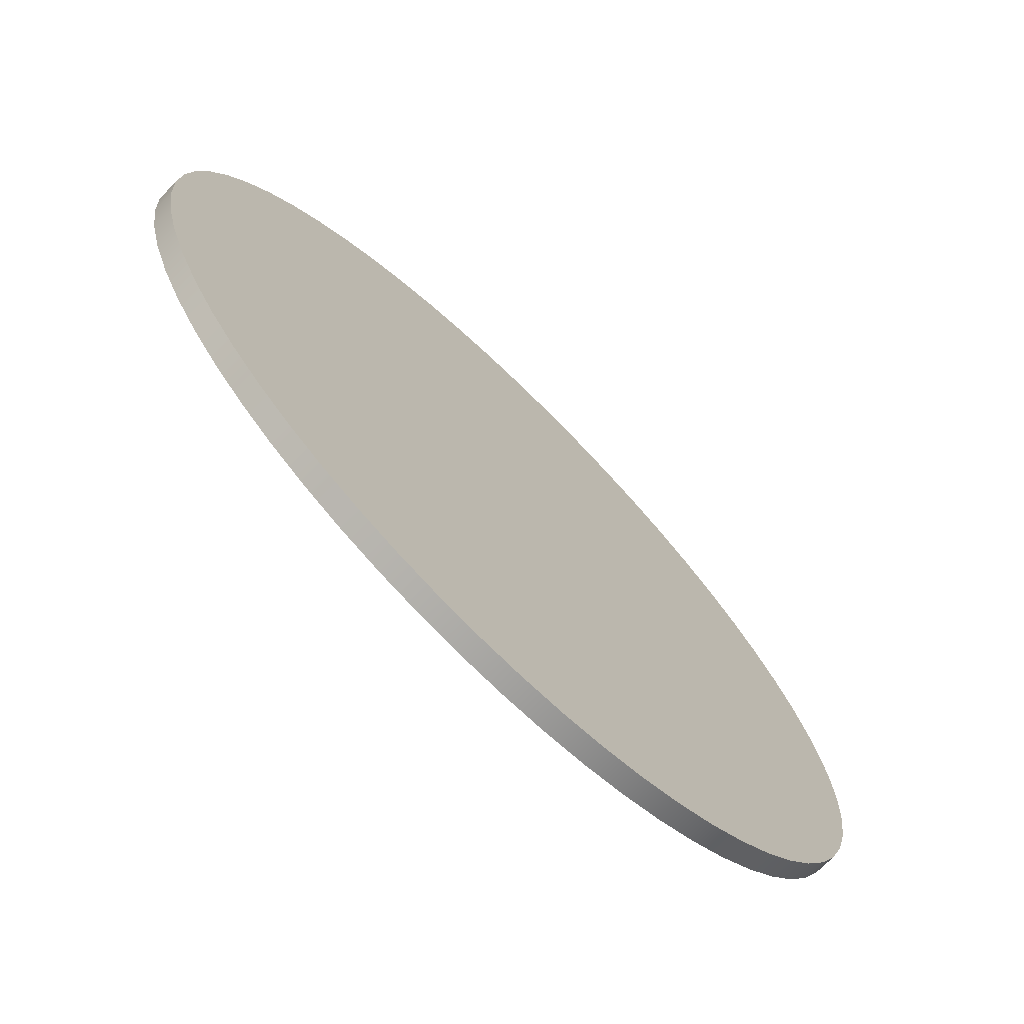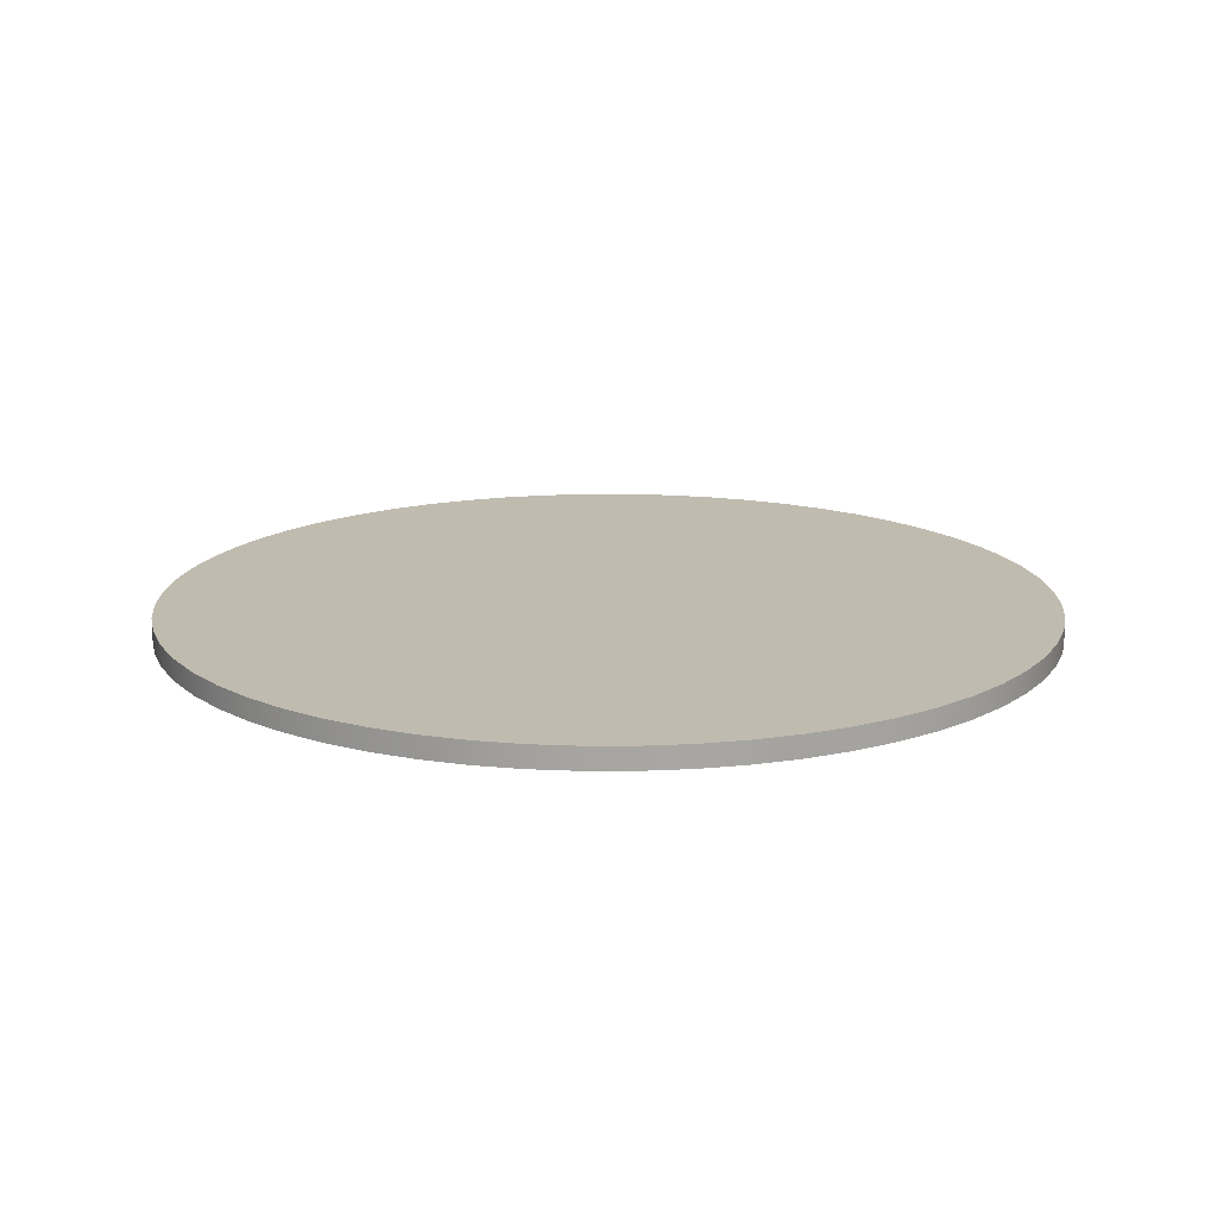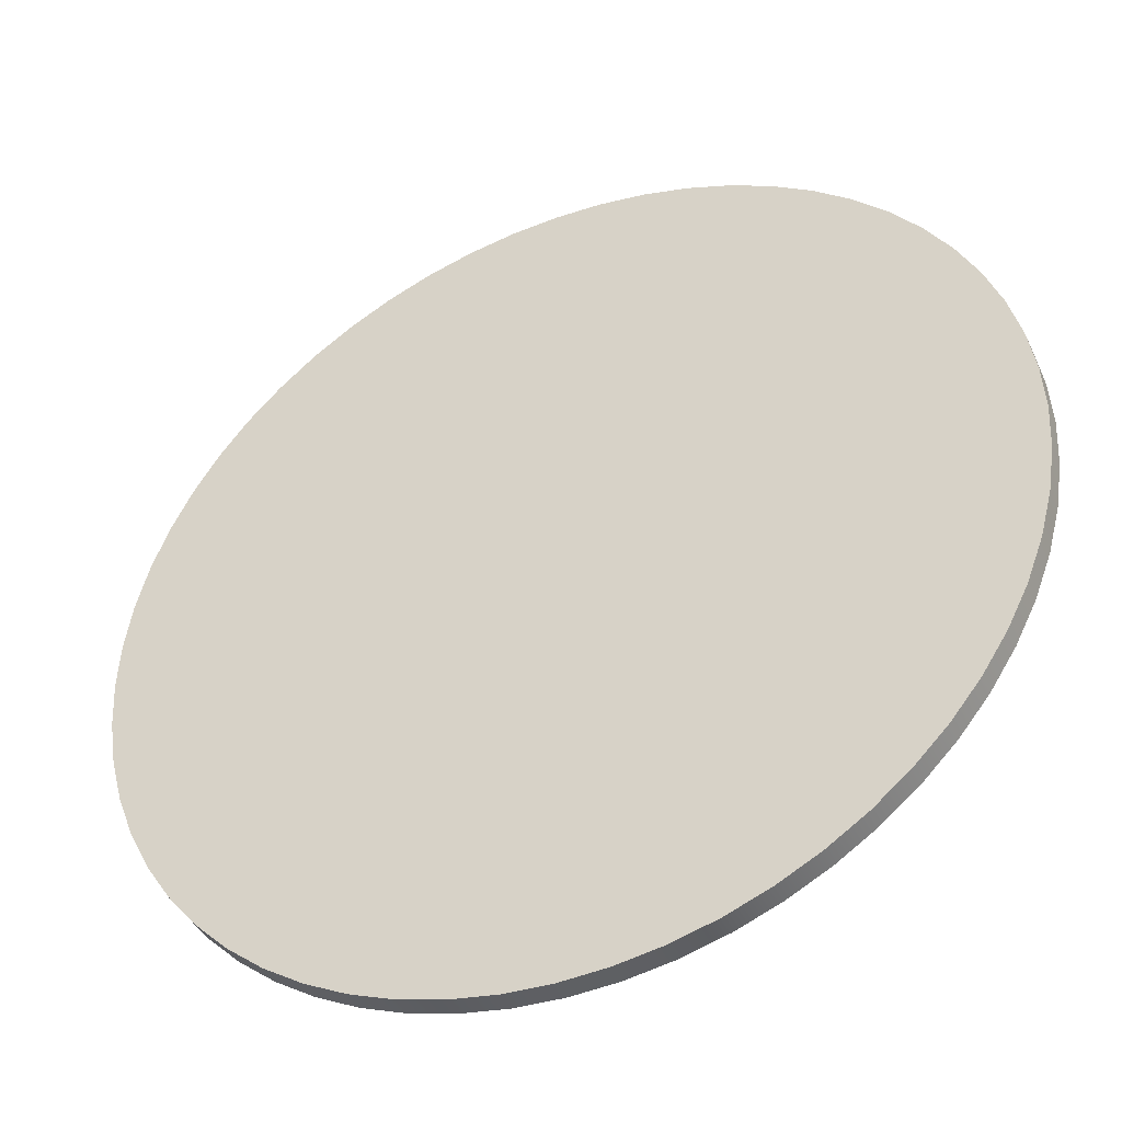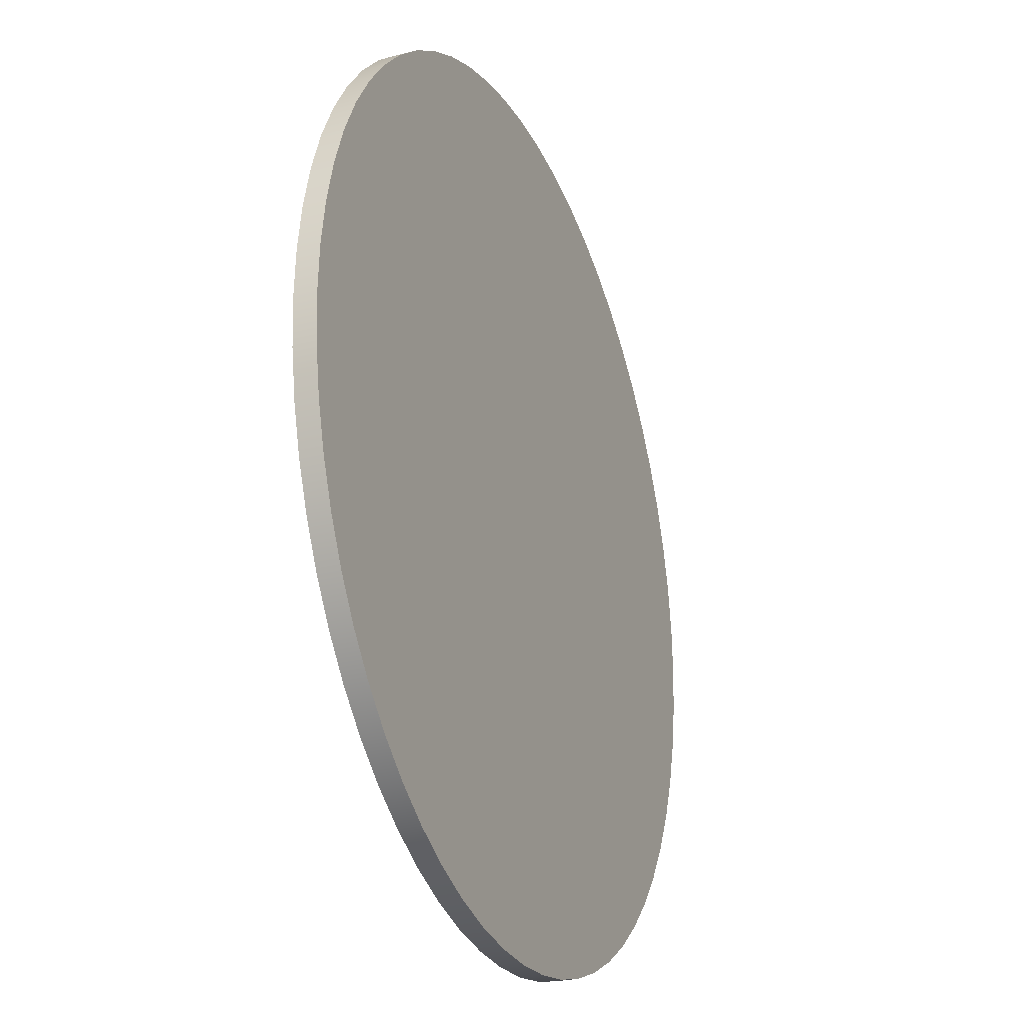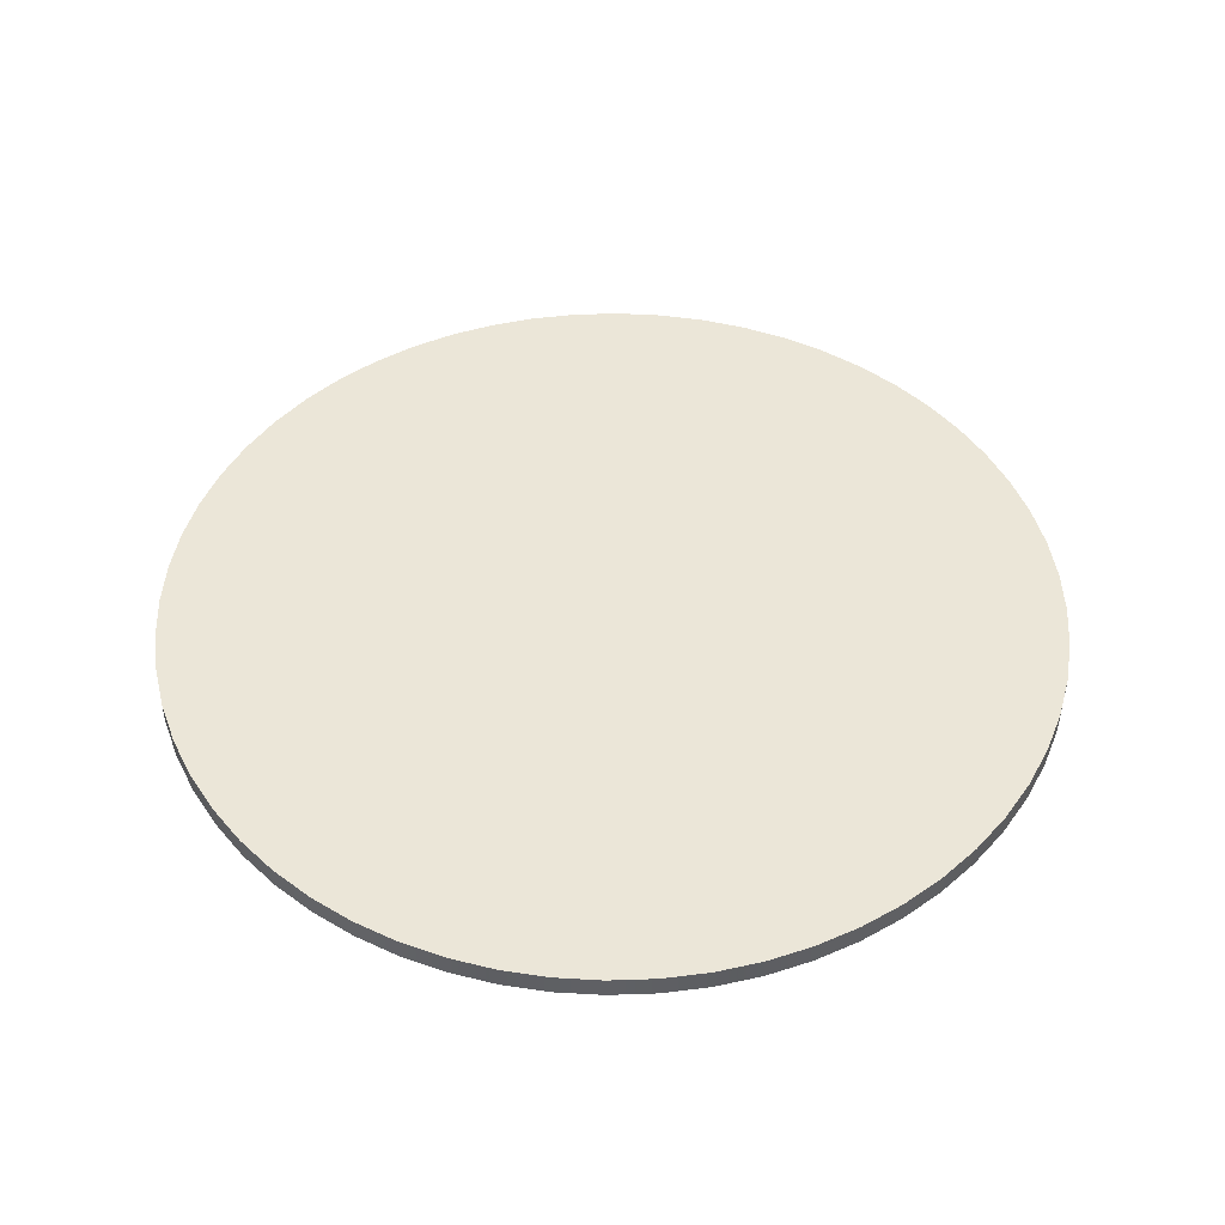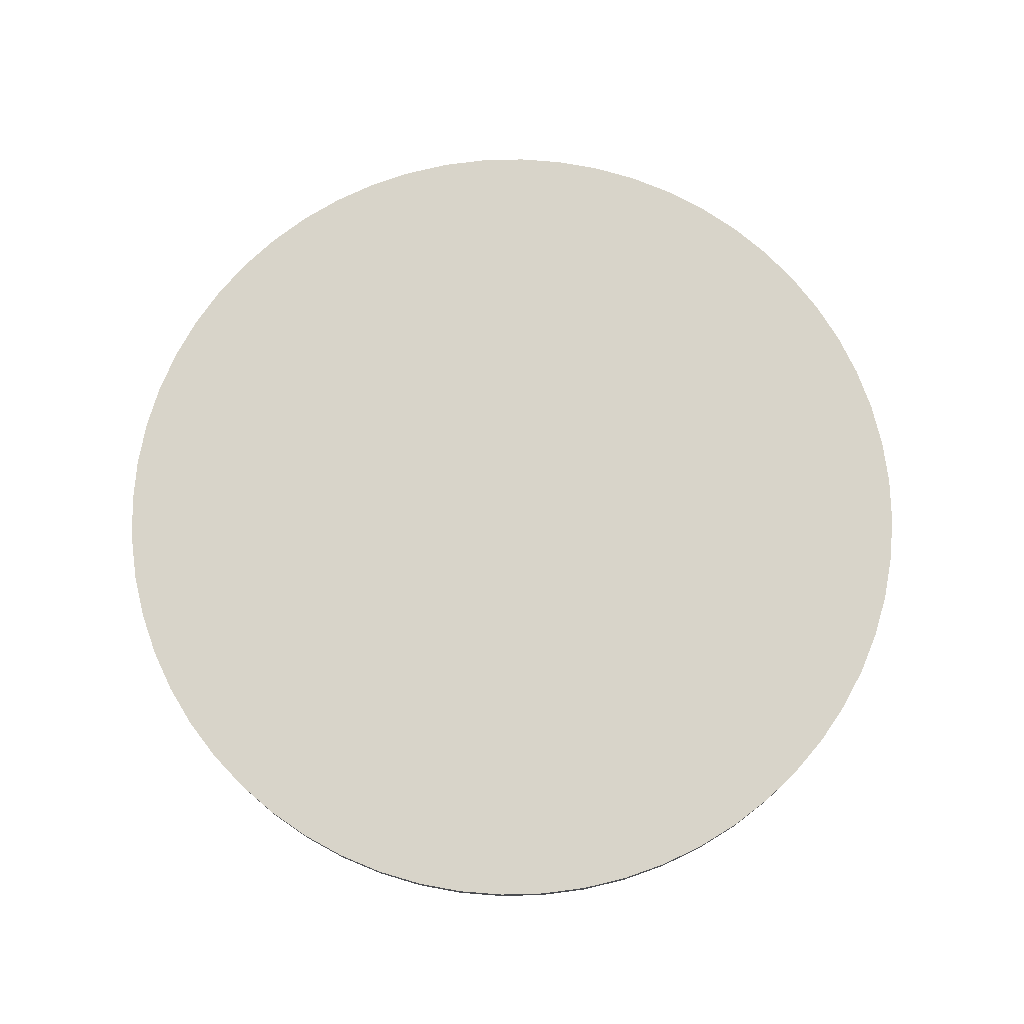
<metadata>
{"format":"obj","ext":"obj","renderer":"f3d","projection":"perspective","resolution":1024,"background":"white","views":[{"elev":-72.0,"azim":135.5,"up":"+Z"},{"elev":16.0,"azim":-87.3,"up":"+Y"},{"elev":-42.1,"azim":24.0,"up":"+Z"},{"elev":-25.5,"azim":-67.8,"up":"+Z"},{"elev":46.5,"azim":-119.2,"up":"+Y"},{"elev":75.1,"azim":169.5,"up":"+Y"}]}
</metadata>
<code>
v -2.05 0 2.511e-16
v -2.039 0 -0.2143
v -2.005 0 -0.4262
v -1.95 0 -0.6335
v -1.873 0 -0.8338
v -1.775 0 -1.025
v -1.658 0 -1.205
v -1.523 0 -1.372
v -1.372 0 -1.523
v -1.205 0 -1.658
v -1.025 0 -1.775
v -0.8338 0 -1.873
v -0.6335 0 -1.95
v -0.4262 0 -2.005
v -0.2143 0 -2.039
v 1.255e-16 0 -2.05
v 0.2143 0 -2.039
v 0.4262 0 -2.005
v 0.6335 0 -1.95
v 0.8338 0 -1.873
v 1.025 0 -1.775
v 1.205 0 -1.658
v 1.372 0 -1.523
v 1.523 0 -1.372
v 1.658 0 -1.205
v 1.775 0 -1.025
v 1.873 0 -0.8338
v 1.95 0 -0.6335
v 2.005 0 -0.4262
v 2.039 0 -0.2143
v 2.05 0 0
v 2.039 0 0.2143
v 2.005 0 0.4262
v 1.95 0 0.6335
v 1.873 0 0.8338
v 1.775 0 1.025
v 1.658 0 1.205
v 1.523 0 1.372
v 1.372 0 1.523
v 1.205 0 1.658
v 1.025 0 1.775
v 0.8338 0 1.873
v 0.6335 0 1.95
v 0.4262 0 2.005
v 0.2143 0 2.039
v 1.255e-16 0 2.05
v -0.2143 0 2.039
v -0.4262 0 2.005
v -0.6335 0 1.95
v -0.8338 0 1.873
v -1.025 0 1.775
v -1.205 0 1.658
v -1.372 0 1.523
v -1.523 0 1.372
v -1.658 0 1.205
v -1.775 0 1.025
v -1.873 0 0.8338
v -1.95 0 0.6335
v -2.005 0 0.4262
v -2.039 0 0.2143
v -2.05 0.1 2.511e-16
v -2.039 0.1 0.2143
v -2.005 0.1 0.4262
v -1.95 0.1 0.6335
v -1.873 0.1 0.8338
v -1.775 0.1 1.025
v -1.658 0.1 1.205
v -1.523 0.1 1.372
v -1.372 0.1 1.523
v -1.205 0.1 1.658
v -1.025 0.1 1.775
v -0.8338 0.1 1.873
v -0.6335 0.1 1.95
v -0.4262 0.1 2.005
v -0.2143 0.1 2.039
v 1.255e-16 0.1 2.05
v 0.2143 0.1 2.039
v 0.4262 0.1 2.005
v 0.6335 0.1 1.95
v 0.8338 0.1 1.873
v 1.025 0.1 1.775
v 1.205 0.1 1.658
v 1.372 0.1 1.523
v 1.523 0.1 1.372
v 1.658 0.1 1.205
v 1.775 0.1 1.025
v 1.873 0.1 0.8338
v 1.95 0.1 0.6335
v 2.005 0.1 0.4262
v 2.039 0.1 0.2143
v 2.05 0.1 0
v 2.039 0.1 -0.2143
v 2.005 0.1 -0.4262
v 1.95 0.1 -0.6335
v 1.873 0.1 -0.8338
v 1.775 0.1 -1.025
v 1.658 0.1 -1.205
v 1.523 0.1 -1.372
v 1.372 0.1 -1.523
v 1.205 0.1 -1.658
v 1.025 0.1 -1.775
v 0.8338 0.1 -1.873
v 0.6335 0.1 -1.95
v 0.4262 0.1 -2.005
v 0.2143 0.1 -2.039
v 1.255e-16 0.1 -2.05
v -0.2143 0.1 -2.039
v -0.4262 0.1 -2.005
v -0.6335 0.1 -1.95
v -0.8338 0.1 -1.873
v -1.025 0.1 -1.775
v -1.205 0.1 -1.658
v -1.372 0.1 -1.523
v -1.523 0.1 -1.372
v -1.658 0.1 -1.205
v -1.775 0.1 -1.025
v -1.873 0.1 -0.8338
v -1.95 0.1 -0.6335
v -2.005 0.1 -0.4262
v -2.039 0.1 -0.2143
v -2.05 0.1 2.511e-16
v -2.039 0.1 -0.2143
v -2.005 0.1 -0.4262
v -1.95 0.1 -0.6335
v -1.873 0.1 -0.8338
v -1.775 0.1 -1.025
v -1.658 0.1 -1.205
v -1.523 0.1 -1.372
v -1.372 0.1 -1.523
v -1.205 0.1 -1.658
v -1.025 0.1 -1.775
v -0.8338 0.1 -1.873
v -0.6335 0.1 -1.95
v -0.4262 0.1 -2.005
v -0.2143 0.1 -2.039
v 1.255e-16 0.1 -2.05
v 0.2143 0.1 -2.039
v 0.4262 0.1 -2.005
v 0.6335 0.1 -1.95
v 0.8338 0.1 -1.873
v 1.025 0.1 -1.775
v 1.205 0.1 -1.658
v 1.372 0.1 -1.523
v 1.523 0.1 -1.372
v 1.658 0.1 -1.205
v 1.775 0.1 -1.025
v 1.873 0.1 -0.8338
v 1.95 0.1 -0.6335
v 2.005 0.1 -0.4262
v 2.039 0.1 -0.2143
v 2.05 0.1 0
v 2.039 0.1 0.2143
v 2.005 0.1 0.4262
v 1.95 0.1 0.6335
v 1.873 0.1 0.8338
v 1.775 0.1 1.025
v 1.658 0.1 1.205
v 1.523 0.1 1.372
v 1.372 0.1 1.523
v 1.205 0.1 1.658
v 1.025 0.1 1.775
v 0.8338 0.1 1.873
v 0.6335 0.1 1.95
v 0.4262 0.1 2.005
v 0.2143 0.1 2.039
v 1.255e-16 0.1 2.05
v -0.2143 0.1 2.039
v -0.4262 0.1 2.005
v -0.6335 0.1 1.95
v -0.8338 0.1 1.873
v -1.025 0.1 1.775
v -1.205 0.1 1.658
v -1.372 0.1 1.523
v -1.523 0.1 1.372
v -1.658 0.1 1.205
v -1.775 0.1 1.025
v -1.873 0.1 0.8338
v -1.95 0.1 0.6335
v -2.005 0.1 0.4262
v -2.039 0.1 0.2143
v -2.05 0 2.511e-16
v -2.039 0 0.2143
v -2.005 0 0.4262
v -1.95 0 0.6335
v -1.873 0 0.8338
v -1.775 0 1.025
v -1.658 0 1.205
v -1.523 0 1.372
v -1.372 0 1.523
v -1.205 0 1.658
v -1.025 0 1.775
v -0.8338 0 1.873
v -0.6335 0 1.95
v -0.4262 0 2.005
v -0.2143 0 2.039
v 1.255e-16 0 2.05
v 0.2143 0 2.039
v 0.4262 0 2.005
v 0.6335 0 1.95
v 0.8338 0 1.873
v 1.025 0 1.775
v 1.205 0 1.658
v 1.372 0 1.523
v 1.523 0 1.372
v 1.658 0 1.205
v 1.775 0 1.025
v 1.873 0 0.8338
v 1.95 0 0.6335
v 2.005 0 0.4262
v 2.039 0 0.2143
v 2.05 0 0
v 2.039 0 -0.2143
v 2.005 0 -0.4262
v 1.95 0 -0.6335
v 1.873 0 -0.8338
v 1.775 0 -1.025
v 1.658 0 -1.205
v 1.523 0 -1.372
v 1.372 0 -1.523
v 1.205 0 -1.658
v 1.025 0 -1.775
v 0.8338 0 -1.873
v 0.6335 0 -1.95
v 0.4262 0 -2.005
v 0.2143 0 -2.039
v 1.255e-16 0 -2.05
v -0.2143 0 -2.039
v -0.4262 0 -2.005
v -0.6335 0 -1.95
v -0.8338 0 -1.873
v -1.025 0 -1.775
v -1.205 0 -1.658
v -1.372 0 -1.523
v -1.523 0 -1.372
v -1.658 0 -1.205
v -1.775 0 -1.025
v -1.873 0 -0.8338
v -1.95 0 -0.6335
v -2.005 0 -0.4262
v -2.039 0 -0.2143
v -2.05 0 2.511e-16
v -2.05 0.1 2.511e-16
f 2 30 1
f 1 30 31
f 1 31 60
f 60 31 32
f 60 32 59
f 59 32 33
f 59 33 58
f 58 33 34
f 58 34 57
f 57 34 35
f 57 35 56
f 56 35 36
f 56 36 55
f 55 36 37
f 55 37 54
f 54 37 38
f 54 38 53
f 53 38 39
f 53 39 52
f 52 39 40
f 52 40 51
f 51 40 41
f 51 41 50
f 50 41 42
f 50 42 49
f 49 42 43
f 49 43 48
f 48 43 44
f 48 44 47
f 47 44 45
f 47 45 46
f 30 2 29
f 29 2 3
f 29 3 28
f 28 3 4
f 28 4 27
f 27 4 5
f 27 5 26
f 26 5 6
f 26 6 25
f 25 6 7
f 25 7 24
f 24 7 8
f 24 8 23
f 23 8 9
f 23 9 22
f 22 9 10
f 22 10 21
f 21 10 11
f 21 11 20
f 20 11 12
f 20 12 19
f 19 12 13
f 19 13 18
f 18 13 14
f 18 14 17
f 17 14 15
f 17 15 16
f 62 90 61
f 61 90 91
f 61 91 120
f 120 91 92
f 120 92 119
f 119 92 93
f 119 93 118
f 118 93 94
f 118 94 117
f 117 94 95
f 117 95 116
f 116 95 96
f 116 96 115
f 115 96 97
f 115 97 114
f 114 97 98
f 114 98 113
f 113 98 99
f 113 99 112
f 112 99 100
f 112 100 111
f 111 100 101
f 111 101 110
f 110 101 102
f 110 102 109
f 109 102 103
f 109 103 108
f 108 103 104
f 108 104 107
f 107 104 105
f 107 105 106
f 90 62 89
f 89 62 63
f 89 63 88
f 88 63 64
f 88 64 87
f 87 64 65
f 87 65 86
f 86 65 66
f 86 66 85
f 85 66 67
f 85 67 84
f 84 67 68
f 84 68 83
f 83 68 69
f 83 69 82
f 82 69 70
f 82 70 81
f 81 70 71
f 81 71 80
f 80 71 72
f 80 72 79
f 79 72 73
f 79 73 78
f 78 73 74
f 78 74 77
f 77 74 75
f 77 75 76
f 122 240 121
f 121 240 241
f 242 181 180
f 180 181 182
f 180 182 179
f 179 182 183
f 179 183 178
f 178 183 184
f 178 184 177
f 177 184 185
f 177 185 176
f 176 185 186
f 176 186 175
f 175 186 187
f 175 187 174
f 174 187 188
f 174 188 173
f 173 188 189
f 173 189 172
f 172 189 190
f 172 190 171
f 171 190 191
f 171 191 170
f 170 191 192
f 170 192 169
f 169 192 193
f 169 193 168
f 168 193 194
f 168 194 167
f 167 194 195
f 167 195 166
f 166 195 196
f 166 196 165
f 165 196 197
f 165 197 164
f 164 197 198
f 164 198 163
f 163 198 199
f 163 199 162
f 162 199 200
f 162 200 161
f 161 200 201
f 161 201 160
f 160 201 202
f 160 202 159
f 159 202 203
f 159 203 158
f 158 203 204
f 158 204 157
f 157 204 205
f 157 205 156
f 156 205 206
f 156 206 155
f 155 206 207
f 155 207 154
f 154 207 208
f 154 208 153
f 153 208 209
f 153 209 152
f 152 209 210
f 152 210 151
f 151 210 211
f 151 211 150
f 150 211 212
f 150 212 149
f 149 212 213
f 149 213 148
f 148 213 214
f 148 214 147
f 147 214 215
f 147 215 146
f 146 215 216
f 146 216 145
f 145 216 217
f 145 217 144
f 144 217 218
f 144 218 143
f 143 218 219
f 143 219 142
f 142 219 220
f 142 220 141
f 141 220 221
f 141 221 140
f 140 221 222
f 140 222 139
f 139 222 223
f 139 223 138
f 138 223 224
f 138 224 137
f 137 224 225
f 137 225 136
f 136 225 226
f 136 226 135
f 135 226 227
f 135 227 134
f 134 227 228
f 134 228 133
f 133 228 229
f 133 229 132
f 132 229 230
f 132 230 131
f 131 230 231
f 131 231 130
f 130 231 232
f 130 232 129
f 129 232 233
f 129 233 128
f 128 233 234
f 128 234 127
f 127 234 235
f 127 235 126
f 126 235 236
f 126 236 125
f 125 236 237
f 125 237 124
f 124 237 238
f 124 238 123
f 123 238 239
f 123 239 122
f 122 239 240

</code>
